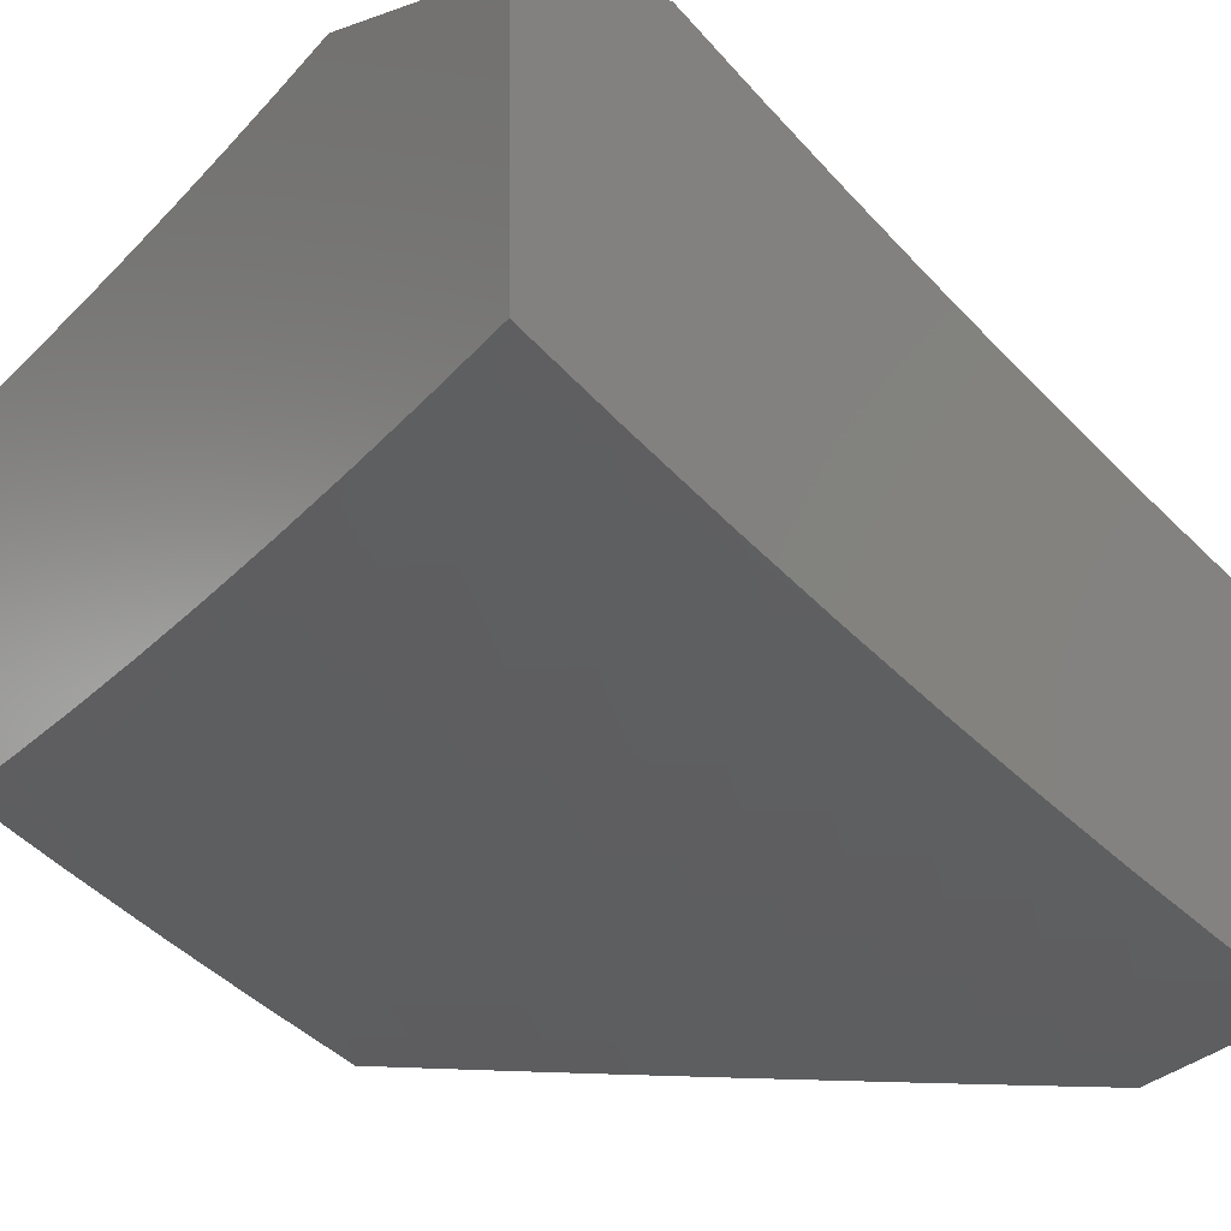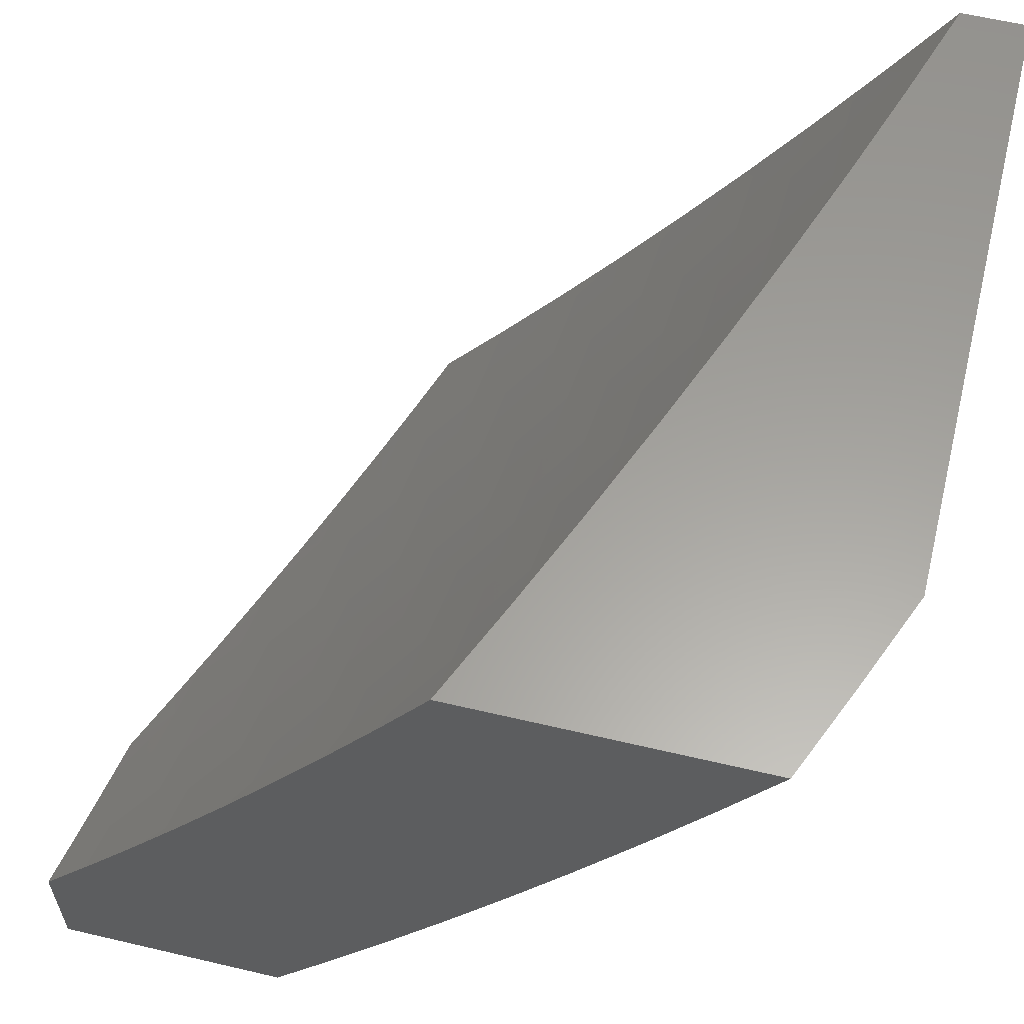
<metadata>
{"format":"stl","ext":"stl","renderer":"f3d","projection":"perspective","resolution":1024,"background":"white","views":[{"elev":-3.6,"azim":52.2,"up":"+Z"},{"elev":60.9,"azim":103.5,"up":"+Y"}]}
</metadata>
<code>
# stl→obj: 360 verts, 716 faces
v 3.631 -6 -9.038
v 3.72 -6 -9
v 3.685 -5.935 -9.063
v 3.791 -5.957 -9
v 3.764 -5.888 -9.063
v 3.861 -5.914 -9
v 3.842 -5.839 -9.063
v 3.931 -5.87 -9
v 3.92 -5.789 -9.063
v 4 -5.825 -9
v 3.998 -5.739 -9.063
v 4 -5.725 -9.071
v 3.955 -5.678 -9.125
v 4 -5.624 -9.141
v 3.913 -5.617 -9.186
v 3.988 -5.566 -9.186
v 3.944 -5.505 -9.247
v 4 -5.522 -9.21
v 4 -5.419 -9.278
v 4 -5.315 -9.344
v 3.973 -5.393 -9.307
v 3.9 -5.444 -9.307
v 3.87 -5.555 -9.247
v 3.837 -5.666 -9.186
v 3.879 -5.728 -9.125
v 3.802 -5.777 -9.125
v 4 -5.211 -9.409
v 3.954 -5.22 -9.424
v 3.928 -5.332 -9.366
v 4 -5.106 -9.473
v 3.908 -5.159 -9.482
v 3.883 -5.271 -9.424
v 3.838 -5.209 -9.482
v 3.812 -5.32 -9.424
v 3.767 -5.258 -9.482
v 3.74 -5.369 -9.424
v 3.696 -5.306 -9.482
v 3.668 -5.416 -9.424
v 3.625 -5.353 -9.482
v 3.595 -5.463 -9.424
v 3.553 -5.399 -9.482
v 3.521 -5.508 -9.424
v 3.48 -5.444 -9.482
v 3.447 -5.553 -9.424
v 3.407 -5.488 -9.482
v 3.373 -5.596 -9.424
v 3.333 -5.531 -9.482
v 3.26 -5.573 -9.482
v 3.221 -5.506 -9.539
v 3.147 -5.547 -9.539
v 3.109 -5.48 -9.596
v 3.073 -5.586 -9.539
v 3.036 -5.519 -9.596
v 3 -5.633 -9.533
v 3 -5.509 -9.614
v 3.071 -5.412 -9.651
v 3 -5.383 -9.692
v 3.032 -5.344 -9.706
v 3 -5.257 -9.769
v 3.063 -5.237 -9.76
v 3.024 -5.169 -9.814
v 3.133 -5.198 -9.76
v 3.092 -5.13 -9.814
v 3.16 -5.09 -9.814
v 3.118 -5.023 -9.866
v 3.127 -5 -9.876
v 3 -5 -9.918
v 3.977 -5.108 -9.482
v 4 -5 -9.536
v 3.929 -5.047 -9.539
v 3.877 -5 -9.589
v 3.861 -5.097 -9.539
v 3.814 -5.036 -9.596
v 3.792 -5.147 -9.539
v 3.746 -5.084 -9.596
v 3.722 -5.195 -9.539
v 3.677 -5.132 -9.596
v 3.652 -5.242 -9.539
v 3.608 -5.179 -9.596
v 3.581 -5.289 -9.539
v 3.538 -5.225 -9.596
v 3.51 -5.334 -9.539
v 3.468 -5.27 -9.596
v 3.438 -5.379 -9.539
v 3.397 -5.314 -9.596
v 3.366 -5.422 -9.539
v 3.325 -5.357 -9.596
v 3.294 -5.465 -9.539
v 3.254 -5.399 -9.596
v 3.182 -5.439 -9.596
v 3.142 -5.372 -9.651
v 3.754 -5 -9.641
v 3.7 -5.022 -9.651
v 3.63 -5 -9.692
v 3.632 -5.069 -9.651
v 3.586 -5.005 -9.706
v 3.563 -5.115 -9.651
v 3.519 -5.051 -9.706
v 3.494 -5.16 -9.651
v 3.45 -5.096 -9.706
v 3.425 -5.205 -9.651
v 3.382 -5.139 -9.706
v 3.355 -5.248 -9.651
v 3.313 -5.182 -9.706
v 3.284 -5.291 -9.651
v 3.243 -5.224 -9.706
v 3.214 -5.332 -9.651
v 3.173 -5.265 -9.706
v 3.103 -5.305 -9.706
v 3.505 -5 -9.74
v 3.406 -5.03 -9.76
v 3.38 -5 -9.787
v 3.339 -5.074 -9.76
v 3.295 -5.008 -9.814
v 3.27 -5.116 -9.76
v 3.228 -5.05 -9.814
v 3.202 -5.157 -9.76
v 3.254 -5 -9.833
v 3.051 -5.062 -9.866
v 3 -5.129 -9.845
v 3 -5.757 -9.451
v 3.035 -5.693 -9.482
v 3.11 -5.654 -9.482
v 3 -5.879 -9.367
v 3.03 -5.866 -9.366
v 3.071 -5.76 -9.424
v 3.064 -5.933 -9.307
v 3 -6 -9.281
v 3.091 -6 -9.249
v 3.178 -5.96 -9.247
v 3.182 -6 -9.217
v 3.273 -6 -9.183
v 3.363 -6 -9.148
v 3.293 -5.985 -9.186
v 3.257 -5.92 -9.247
v 3.22 -5.854 -9.307
v 3.142 -5.894 -9.307
v 3.184 -5.787 -9.366
v 3.107 -5.827 -9.366
v 3.147 -5.721 -9.424
v 3.372 -5.943 -9.186
v 3.453 -6 -9.112
v 3.488 -5.964 -9.125
v 3.542 -6 -9.076
v 3.567 -5.919 -9.125
v 3.605 -5.982 -9.063
v 3.646 -5.873 -9.125
v 3.724 -5.825 -9.125
v 3.607 -5.809 -9.186
v 3.529 -5.855 -9.186
v 3.45 -5.899 -9.186
v 3.413 -5.835 -9.247
v 3.335 -5.878 -9.247
v 3.298 -5.812 -9.307
v 3.567 -5.746 -9.247
v 3.49 -5.791 -9.247
v 3.375 -5.77 -9.307
v 3.26 -5.746 -9.366
v 3.684 -5.763 -9.186
v 3.761 -5.715 -9.186
v 3.527 -5.682 -9.307
v 3.451 -5.726 -9.307
v 3.337 -5.704 -9.366
v 3.223 -5.68 -9.424
v 3.644 -5.7 -9.247
v 3.72 -5.653 -9.247
v 3.795 -5.604 -9.247
v 3.487 -5.617 -9.366
v 3.412 -5.662 -9.366
v 3.298 -5.639 -9.424
v 3.185 -5.614 -9.482
v 3.603 -5.636 -9.307
v 3.678 -5.59 -9.307
v 3.753 -5.542 -9.307
v 3.827 -5.493 -9.307
v 3.562 -5.572 -9.366
v 3.637 -5.526 -9.366
v 3.71 -5.479 -9.366
v 3.784 -5.431 -9.366
v 3.856 -5.382 -9.366
v 4 -5.879 -9.378
v 4 -6 -9.296
v 3.931 -5.977 -9.343
v 3.877 -6 -9.351
v 3.899 -5.928 -9.389
v 3.821 -5.979 -9.389
v 3.789 -5.93 -9.436
v 3.754 -6 -9.404
v 3.711 -5.98 -9.436
v 3.63 -6 -9.455
v 3.68 -5.93 -9.482
v 3.602 -5.978 -9.482
v 3.571 -5.928 -9.527
v 3.505 -6 -9.505
v 3.493 -5.975 -9.527
v 3.38 -6 -9.553
v 3.385 -5.969 -9.572
v 3.254 -6 -9.6
v 3.278 -5.961 -9.617
v 3.172 -5.951 -9.661
v 3.25 -5.909 -9.661
v 3.144 -5.898 -9.705
v 3.221 -5.857 -9.705
v 3.116 -5.846 -9.748
v 3.192 -5.804 -9.748
v 3.088 -5.793 -9.791
v 3.163 -5.752 -9.791
v 3.059 -5.74 -9.834
v 3.134 -5.699 -9.834
v 3.031 -5.686 -9.876
v 3.105 -5.646 -9.876
v 3.002 -5.633 -9.918
v 3.076 -5.593 -9.918
v 3 -5.623 -9.924
v 3.047 -5.539 -9.959
v 3 -5.495 -10
v 3.1 -5.44 -10
v 3.127 -6 -9.644
v 3.094 -5.992 -9.661
v 3.067 -5.939 -9.705
v 3 -6 -9.687
v 3 -5.875 -9.768
v 3 -5.75 -9.847
v 3.012 -5.833 -9.791
v 3.039 -5.886 -9.748
v 3.199 -5.382 -10
v 3.191 -5.458 -9.959
v 3.119 -5.499 -9.959
v 3.149 -5.552 -9.918
v 3.179 -5.605 -9.876
v 3.209 -5.657 -9.834
v 3.238 -5.71 -9.791
v 3.268 -5.762 -9.748
v 3.298 -5.814 -9.705
v 3.327 -5.866 -9.661
v 3.356 -5.917 -9.617
v 3.262 -5.415 -9.959
v 3.297 -5.323 -10
v 3.333 -5.372 -9.959
v 3.404 -5.327 -9.959
v 3.437 -5.379 -9.918
v 3.508 -5.333 -9.918
v 3.541 -5.383 -9.876
v 3.612 -5.336 -9.876
v 3.646 -5.386 -9.834
v 3.717 -5.337 -9.834
v 3.751 -5.387 -9.791
v 3.822 -5.337 -9.791
v 3.857 -5.385 -9.748
v 3.928 -5.334 -9.748
v 3.964 -5.382 -9.705
v 4 -5.383 -9.689
v 3.999 -5.43 -9.661
v 4 -5.508 -9.613
v 3.927 -5.482 -9.661
v 3.961 -5.531 -9.617
v 3.854 -5.534 -9.661
v 3.888 -5.583 -9.617
v 3.78 -5.585 -9.661
v 3.813 -5.634 -9.617
v 3.706 -5.634 -9.661
v 3.738 -5.684 -9.617
v 3.631 -5.683 -9.661
v 3.663 -5.733 -9.617
v 3.556 -5.73 -9.661
v 3.587 -5.78 -9.617
v 3.48 -5.776 -9.661
v 3.511 -5.827 -9.617
v 3.404 -5.822 -9.661
v 3.434 -5.873 -9.617
v 3.393 -5.262 -10
v 3.474 -5.282 -9.959
v 3.578 -5.286 -9.918
v 3.682 -5.288 -9.876
v 3.787 -5.288 -9.834
v 3.893 -5.285 -9.791
v 3.999 -5.281 -9.748
v 4 -5.256 -9.762
v 3.963 -5.233 -9.791
v 4 -5.129 -9.834
v 3.995 -5.132 -9.834
v 3.958 -5.085 -9.876
v 3.89 -5.137 -9.876
v 3.853 -5.089 -9.918
v 3.785 -5.139 -9.918
v 3.749 -5.09 -9.959
v 3.681 -5.14 -9.959
v 3.676 -5.068 -10
v 3.583 -5.134 -10
v 3.613 -5.188 -9.959
v 3.544 -5.235 -9.959
v 3.648 -5.238 -9.918
v 3.489 -5.199 -10
v 3.768 -5 -10
v 3.817 -5.04 -9.959
v 3.884 -5 -9.953
v 3.921 -5.037 -9.918
v 4 -5 -9.904
v 3.996 -5.579 -9.572
v 4 -5.633 -9.537
v 3.921 -5.631 -9.572
v 3.955 -5.679 -9.527
v 3.846 -5.683 -9.572
v 3.879 -5.731 -9.527
v 3.771 -5.733 -9.572
v 3.803 -5.782 -9.527
v 3.695 -5.782 -9.572
v 3.726 -5.832 -9.527
v 3.618 -5.831 -9.572
v 3.649 -5.881 -9.527
v 3.541 -5.878 -9.572
v 3.463 -5.924 -9.572
v 3.988 -5.728 -9.482
v 4 -5.756 -9.458
v 3.912 -5.78 -9.482
v 3.945 -5.828 -9.436
v 3.835 -5.831 -9.482
v 3.867 -5.88 -9.436
v 3.758 -5.881 -9.482
v 3.977 -5.876 -9.389
v 3.68 -5.436 -9.791
v 3.574 -5.434 -9.834
v 3.607 -5.484 -9.791
v 3.502 -5.481 -9.834
v 3.535 -5.531 -9.791
v 3.429 -5.526 -9.834
v 3.461 -5.578 -9.791
v 3.356 -5.571 -9.834
v 3.387 -5.623 -9.791
v 3.283 -5.615 -9.834
v 3.313 -5.667 -9.791
v 3.713 -5.486 -9.748
v 3.64 -5.534 -9.748
v 3.567 -5.582 -9.748
v 3.493 -5.629 -9.748
v 3.418 -5.674 -9.748
v 3.343 -5.719 -9.748
v 3.786 -5.436 -9.748
v 3.82 -5.485 -9.705
v 3.747 -5.535 -9.705
v 3.673 -5.584 -9.705
v 3.599 -5.632 -9.705
v 3.524 -5.679 -9.705
v 3.449 -5.725 -9.705
v 3.374 -5.77 -9.705
v 3.47 -5.43 -9.876
v 3.366 -5.423 -9.918
v 3.398 -5.475 -9.876
v 3.325 -5.519 -9.876
v 3.252 -5.563 -9.876
v 3.294 -5.467 -9.918
v 3.222 -5.51 -9.918
v 3.717 -5.189 -9.918
v 3.752 -5.238 -9.876
v 3.821 -5.188 -9.876
v 3.857 -5.237 -9.834
v 3.892 -5.434 -9.705
v 3.926 -5.185 -9.834
v 4 -6 -9
v 3 -5 -10
f 1 2 3
f 3 2 4
f 3 4 5
f 5 4 6
f 5 6 7
f 7 6 8
f 7 8 9
f 9 8 10
f 9 10 11
f 11 10 12
f 11 12 13
f 13 12 14
f 13 14 15
f 15 14 16
f 15 16 17
f 17 16 18
f 17 18 19
f 14 18 16
f 20 21 19
f 19 21 22
f 19 22 17
f 17 22 23
f 17 23 15
f 15 23 24
f 15 24 25
f 25 24 26
f 25 26 7
f 7 26 5
f 27 28 20
f 20 28 29
f 20 29 21
f 21 29 22
f 27 30 28
f 28 30 31
f 28 31 32
f 32 31 33
f 32 33 34
f 34 33 35
f 34 35 36
f 36 35 37
f 36 37 38
f 38 37 39
f 38 39 40
f 40 39 41
f 40 41 42
f 42 41 43
f 42 43 44
f 44 43 45
f 44 45 46
f 46 45 47
f 46 47 48
f 48 47 49
f 48 49 50
f 50 49 51
f 50 51 52
f 52 51 53
f 52 53 54
f 54 53 55
f 55 53 56
f 55 56 57
f 57 56 58
f 57 58 59
f 59 58 60
f 59 60 61
f 61 60 62
f 61 62 63
f 63 62 64
f 63 64 65
f 65 64 66
f 65 66 67
f 31 30 68
f 68 30 69
f 68 69 70
f 70 69 71
f 70 71 72
f 72 71 73
f 72 73 74
f 74 73 75
f 74 75 76
f 76 75 77
f 76 77 78
f 78 77 79
f 78 79 80
f 80 79 81
f 80 81 82
f 82 81 83
f 82 83 84
f 84 83 85
f 84 85 86
f 86 85 87
f 86 87 88
f 88 87 89
f 88 89 90
f 90 89 91
f 90 91 56
f 56 91 58
f 71 92 73
f 73 92 75
f 75 92 93
f 93 92 94
f 93 94 95
f 95 94 96
f 95 96 97
f 97 96 98
f 97 98 99
f 99 98 100
f 99 100 101
f 101 100 102
f 101 102 103
f 103 102 104
f 103 104 105
f 105 104 106
f 105 106 107
f 107 106 108
f 107 108 109
f 109 108 60
f 109 60 58
f 94 110 96
f 96 110 98
f 98 110 111
f 111 110 112
f 111 112 113
f 113 112 114
f 113 114 115
f 115 114 116
f 115 116 117
f 117 116 64
f 117 64 62
f 112 118 114
f 114 118 116
f 118 66 116
f 116 66 64
f 65 67 119
f 119 67 120
f 119 120 63
f 63 120 61
f 120 59 61
f 121 122 54
f 54 122 123
f 54 123 52
f 52 123 50
f 124 125 121
f 121 125 126
f 121 126 122
f 122 126 123
f 125 124 127
f 127 124 128
f 127 128 129
f 127 129 130
f 130 129 131
f 130 131 132
f 133 134 132
f 132 134 135
f 132 135 130
f 130 135 136
f 130 136 137
f 137 136 138
f 137 138 139
f 139 138 140
f 139 140 126
f 126 140 123
f 134 133 141
f 141 133 142
f 141 142 143
f 143 142 144
f 143 144 145
f 145 144 146
f 145 146 147
f 147 146 3
f 147 3 148
f 148 3 5
f 148 5 26
f 144 1 146
f 146 1 3
f 63 65 119
f 147 149 145
f 145 149 150
f 145 150 151
f 151 150 152
f 151 152 153
f 153 152 154
f 153 154 135
f 135 154 136
f 149 155 150
f 150 155 156
f 150 156 152
f 152 156 157
f 152 157 154
f 154 157 158
f 154 158 136
f 136 158 138
f 149 147 159
f 159 147 148
f 159 148 160
f 160 148 26
f 160 26 24
f 155 161 156
f 156 161 162
f 156 162 157
f 157 162 163
f 157 163 158
f 158 163 164
f 158 164 138
f 138 164 140
f 155 149 165
f 165 149 159
f 165 159 166
f 166 159 160
f 166 160 167
f 167 160 24
f 167 24 23
f 161 168 162
f 162 168 169
f 162 169 163
f 163 169 170
f 163 170 164
f 164 170 171
f 164 171 140
f 140 171 123
f 161 155 172
f 172 155 165
f 172 165 173
f 173 165 166
f 173 166 174
f 174 166 167
f 174 167 175
f 175 167 23
f 175 23 22
f 168 44 169
f 169 44 46
f 169 46 170
f 170 46 48
f 170 48 171
f 171 48 50
f 171 50 123
f 168 161 176
f 176 161 172
f 176 172 177
f 177 172 173
f 177 173 178
f 178 173 174
f 178 174 179
f 179 174 175
f 179 175 180
f 180 175 22
f 180 22 29
f 44 168 42
f 42 168 176
f 42 176 40
f 40 176 177
f 40 177 38
f 38 177 178
f 38 178 36
f 36 178 179
f 36 179 34
f 34 179 180
f 34 180 32
f 32 180 29
f 32 29 28
f 45 86 47
f 47 86 88
f 47 88 49
f 49 88 90
f 49 90 51
f 51 90 56
f 51 56 53
f 86 45 84
f 84 45 43
f 84 43 82
f 82 43 41
f 82 41 80
f 80 41 39
f 80 39 78
f 78 39 37
f 78 37 76
f 76 37 35
f 76 35 74
f 74 35 33
f 74 33 72
f 72 33 31
f 72 31 70
f 70 31 68
f 87 105 89
f 89 105 107
f 89 107 91
f 91 107 109
f 91 109 58
f 105 87 103
f 103 87 85
f 103 85 101
f 101 85 83
f 101 83 99
f 99 83 81
f 99 81 97
f 97 81 79
f 97 79 95
f 95 79 77
f 95 77 93
f 93 77 75
f 106 117 108
f 108 117 62
f 108 62 60
f 117 106 115
f 115 106 104
f 115 104 113
f 113 104 102
f 113 102 111
f 111 102 100
f 111 100 98
f 143 145 151
f 7 9 25
f 25 9 13
f 25 13 15
f 11 13 9
f 141 143 151
f 141 151 153
f 134 141 153
f 134 153 135
f 126 125 139
f 139 125 127
f 139 127 137
f 137 127 130
f 181 182 183
f 183 182 184
f 183 184 185
f 185 184 186
f 185 186 187
f 187 186 188
f 187 188 189
f 189 188 190
f 189 190 191
f 191 190 192
f 191 192 193
f 193 192 194
f 193 194 195
f 195 194 196
f 195 196 197
f 197 196 198
f 197 198 199
f 199 198 200
f 199 200 201
f 201 200 202
f 201 202 203
f 203 202 204
f 203 204 205
f 205 204 206
f 205 206 207
f 207 206 208
f 207 208 209
f 209 208 210
f 209 210 211
f 211 210 212
f 211 212 213
f 213 212 214
f 213 214 215
f 215 214 216
f 215 216 217
f 184 188 186
f 190 194 192
f 198 218 200
f 200 218 219
f 200 219 220
f 220 219 221
f 220 221 222
f 218 221 219
f 223 224 222
f 222 224 225
f 222 225 220
f 220 225 202
f 220 202 200
f 214 212 223
f 223 212 210
f 223 210 208
f 226 227 217
f 217 227 228
f 217 228 215
f 215 228 229
f 215 229 213
f 213 229 230
f 213 230 211
f 211 230 231
f 211 231 209
f 209 231 232
f 209 232 207
f 207 232 233
f 207 233 205
f 205 233 234
f 205 234 203
f 203 234 235
f 203 235 201
f 201 235 236
f 201 236 199
f 199 236 197
f 227 226 237
f 237 226 238
f 237 238 239
f 239 238 240
f 239 240 241
f 241 240 242
f 241 242 243
f 243 242 244
f 243 244 245
f 245 244 246
f 245 246 247
f 247 246 248
f 247 248 249
f 249 248 250
f 249 250 251
f 251 250 252
f 251 252 253
f 253 252 254
f 253 254 255
f 255 254 256
f 255 256 257
f 257 256 258
f 257 258 259
f 259 258 260
f 259 260 261
f 261 260 262
f 261 262 263
f 263 262 264
f 263 264 265
f 265 264 266
f 265 266 267
f 267 266 268
f 267 268 269
f 269 268 270
f 269 270 235
f 235 270 236
f 238 271 240
f 240 271 272
f 240 272 242
f 242 272 273
f 242 273 244
f 244 273 274
f 244 274 246
f 246 274 275
f 246 275 248
f 248 275 276
f 248 276 250
f 250 276 277
f 250 277 252
f 252 277 278
f 278 277 279
f 278 279 280
f 280 279 281
f 280 281 282
f 282 281 283
f 282 283 284
f 284 283 285
f 284 285 286
f 286 285 287
f 286 287 288
f 288 287 289
f 289 287 290
f 289 290 291
f 291 290 292
f 291 292 273
f 273 292 274
f 271 293 272
f 272 293 291
f 272 291 273
f 293 289 291
f 288 294 286
f 286 294 295
f 286 295 284
f 284 295 296
f 284 296 297
f 297 296 298
f 297 298 282
f 282 298 280
f 294 296 295
f 256 254 299
f 299 254 300
f 299 300 301
f 301 300 302
f 301 302 303
f 303 302 304
f 303 304 305
f 305 304 306
f 305 306 307
f 307 306 308
f 307 308 309
f 309 308 310
f 309 310 311
f 311 310 193
f 311 193 312
f 312 193 195
f 312 195 197
f 302 300 313
f 313 300 314
f 313 314 315
f 315 314 316
f 315 316 317
f 317 316 318
f 317 318 319
f 319 318 187
f 319 187 191
f 191 187 189
f 314 181 316
f 316 181 320
f 316 320 318
f 318 320 185
f 318 185 187
f 245 321 322
f 322 321 323
f 322 323 324
f 324 323 325
f 324 325 326
f 326 325 327
f 326 327 328
f 328 327 329
f 328 329 330
f 330 329 331
f 330 331 231
f 231 331 232
f 321 332 323
f 323 332 333
f 323 333 325
f 325 333 334
f 325 334 327
f 327 334 335
f 327 335 329
f 329 335 336
f 329 336 331
f 331 336 337
f 331 337 232
f 232 337 233
f 245 247 321
f 321 247 338
f 321 338 332
f 332 338 339
f 332 339 340
f 340 339 257
f 340 257 259
f 332 340 333
f 333 340 341
f 333 341 334
f 334 341 342
f 334 342 335
f 335 342 343
f 335 343 336
f 336 343 344
f 336 344 337
f 337 344 345
f 337 345 233
f 233 345 234
f 340 259 341
f 341 259 261
f 341 261 342
f 342 261 263
f 342 263 343
f 343 263 265
f 343 265 344
f 344 265 267
f 344 267 345
f 345 267 269
f 345 269 234
f 234 269 235
f 260 303 262
f 262 303 305
f 262 305 264
f 264 305 307
f 264 307 266
f 266 307 309
f 266 309 268
f 268 309 311
f 268 311 270
f 270 311 312
f 270 312 236
f 236 312 197
f 303 260 301
f 301 260 258
f 301 258 299
f 299 258 256
f 304 315 306
f 306 315 317
f 306 317 308
f 308 317 319
f 308 319 310
f 310 319 191
f 310 191 193
f 302 313 304
f 304 313 315
f 185 320 181
f 183 185 181
f 245 322 243
f 243 322 346
f 243 346 241
f 241 346 347
f 241 347 239
f 239 347 237
f 346 322 324
f 346 324 348
f 348 324 326
f 348 326 349
f 349 326 328
f 349 328 350
f 350 328 330
f 350 330 230
f 230 330 231
f 346 348 347
f 347 348 351
f 347 351 237
f 237 351 227
f 351 348 349
f 351 349 352
f 352 349 350
f 352 350 229
f 229 350 230
f 229 228 352
f 352 228 227
f 352 227 351
f 202 225 204
f 204 225 224
f 204 224 206
f 206 224 208
f 223 208 224
f 292 290 353
f 353 290 287
f 353 287 285
f 274 292 354
f 354 292 353
f 354 353 355
f 355 353 285
f 355 285 283
f 274 354 275
f 275 354 356
f 275 356 276
f 276 356 279
f 276 279 277
f 356 354 355
f 338 247 249
f 339 338 357
f 357 338 249
f 357 249 251
f 257 339 255
f 255 339 357
f 255 357 253
f 253 357 251
f 356 355 358
f 358 355 283
f 358 283 281
f 297 282 284
f 281 279 358
f 358 279 356
f 10 8 359
f 359 8 6
f 359 6 4
f 4 2 359
f 67 66 360
f 360 66 294
f 294 66 118
f 294 118 112
f 294 112 296
f 296 112 110
f 296 110 298
f 298 110 94
f 298 94 92
f 92 71 298
f 298 71 69
f 294 288 360
f 360 288 289
f 360 289 293
f 293 271 360
f 360 271 238
f 360 238 226
f 226 217 360
f 360 217 216
f 30 278 69
f 69 278 280
f 69 280 298
f 278 30 252
f 252 30 27
f 252 27 254
f 254 27 20
f 254 20 300
f 300 20 19
f 300 19 18
f 300 18 314
f 314 18 14
f 314 14 181
f 181 14 12
f 181 12 182
f 182 12 10
f 182 10 359
f 359 2 182
f 182 2 1
f 182 1 184
f 184 1 144
f 184 144 188
f 188 144 142
f 188 142 190
f 190 142 133
f 190 133 132
f 190 132 194
f 194 132 131
f 194 131 196
f 196 131 129
f 196 129 198
f 198 129 128
f 198 128 218
f 218 128 221
f 128 124 221
f 221 124 121
f 221 121 54
f 221 54 222
f 222 54 55
f 222 55 223
f 223 55 57
f 223 57 214
f 214 57 59
f 214 59 216
f 216 59 120
f 216 120 360
f 360 120 67

</code>
